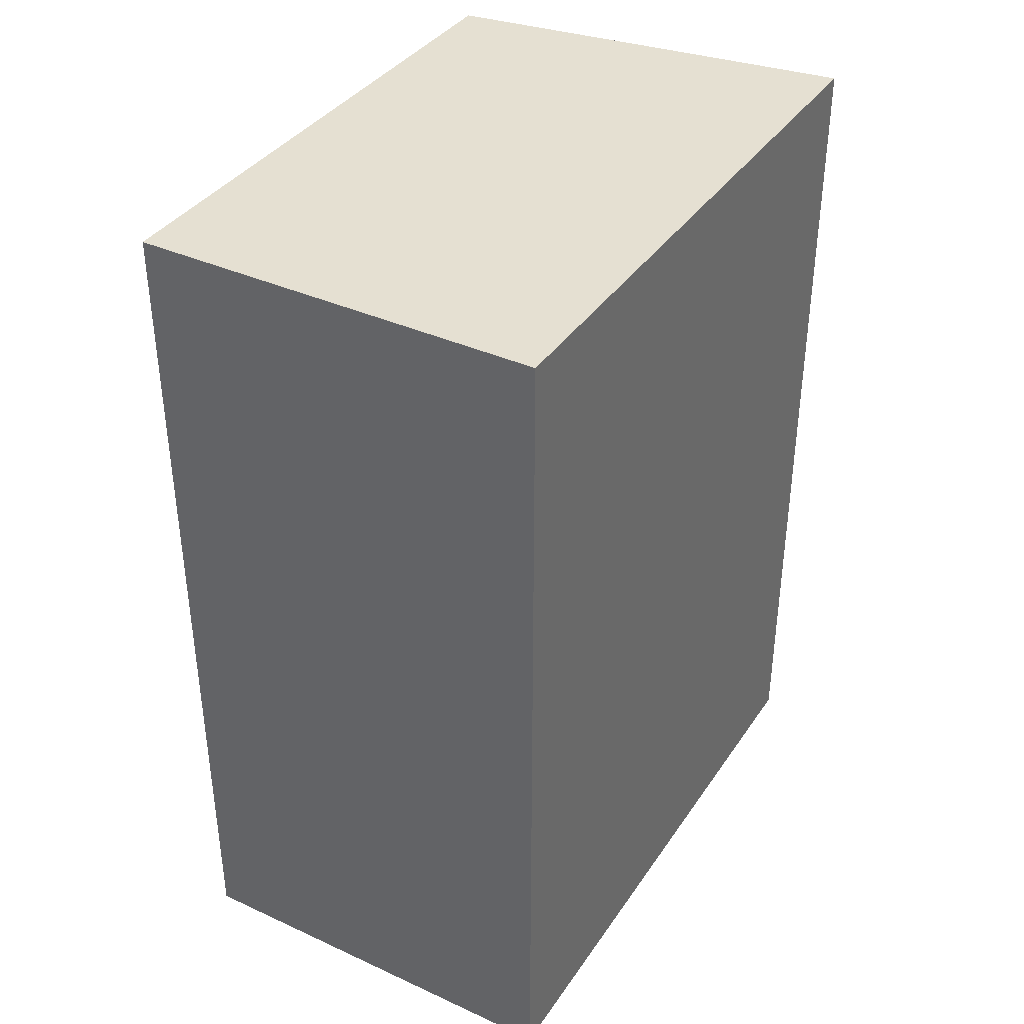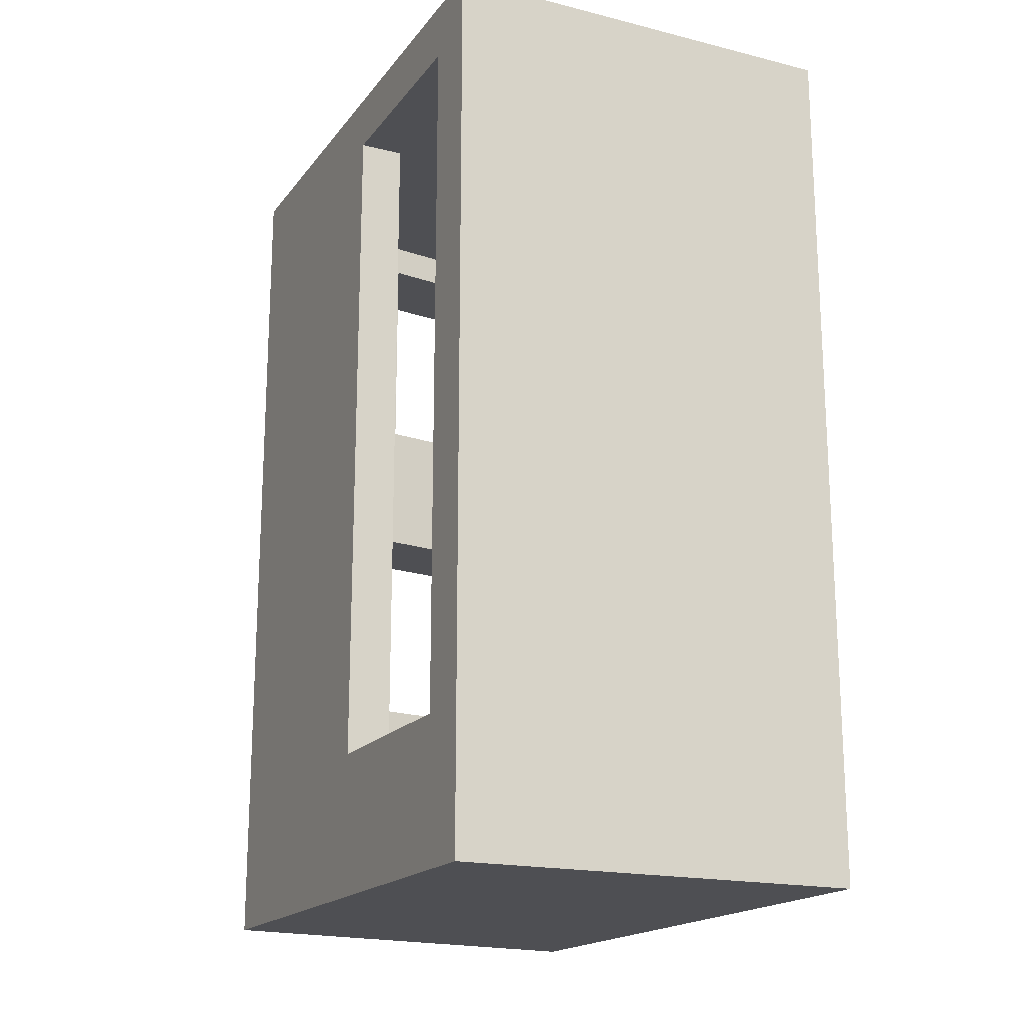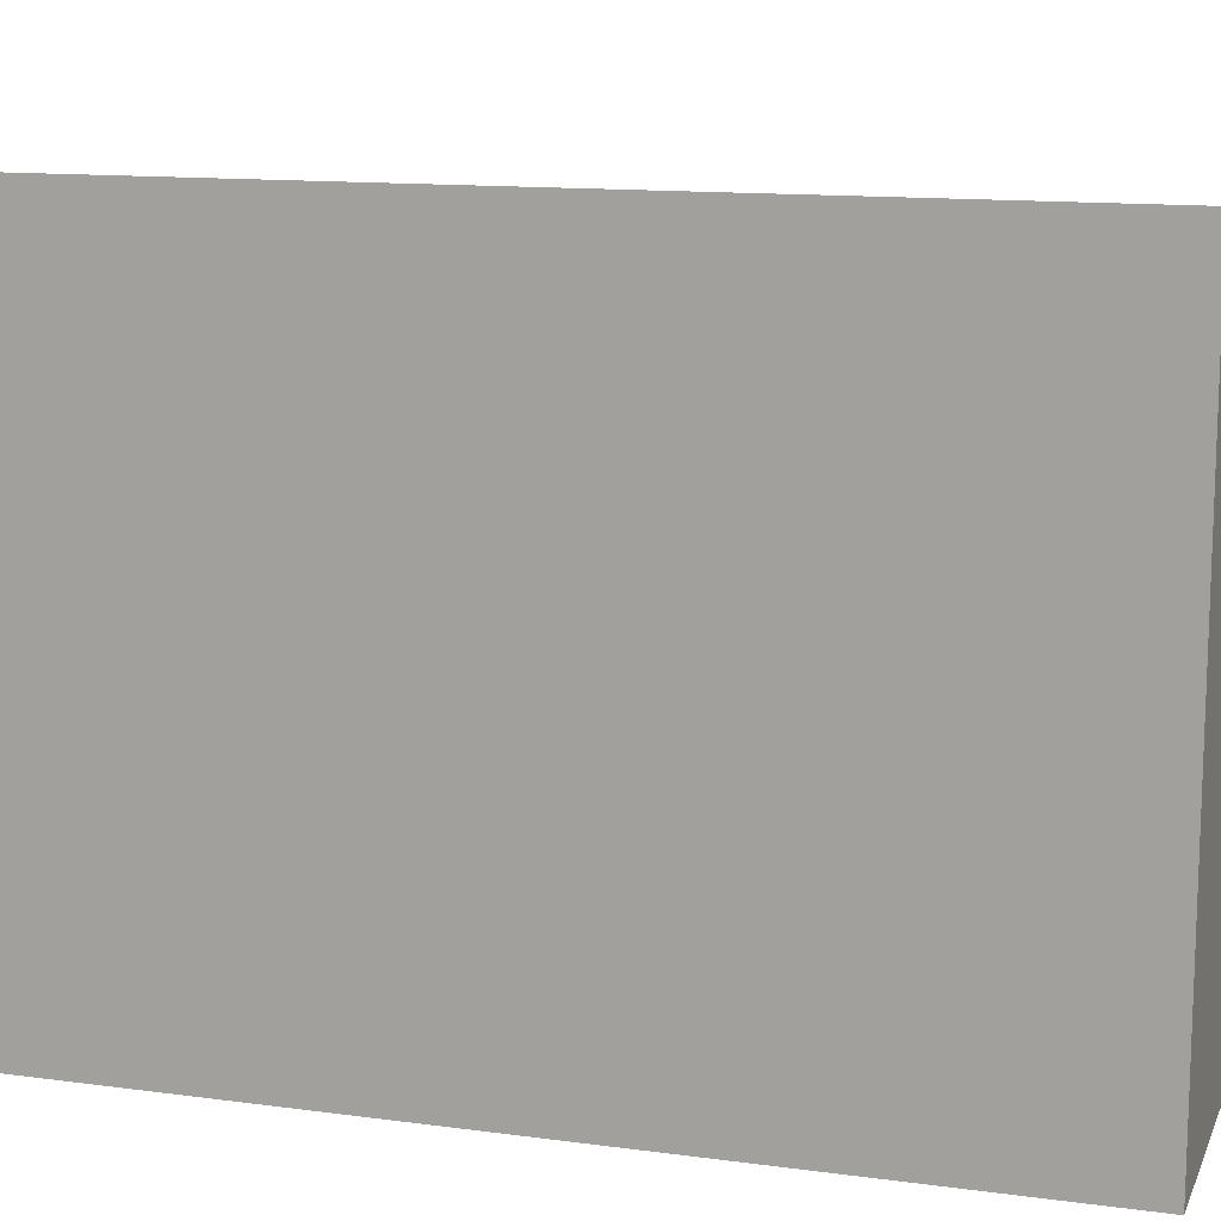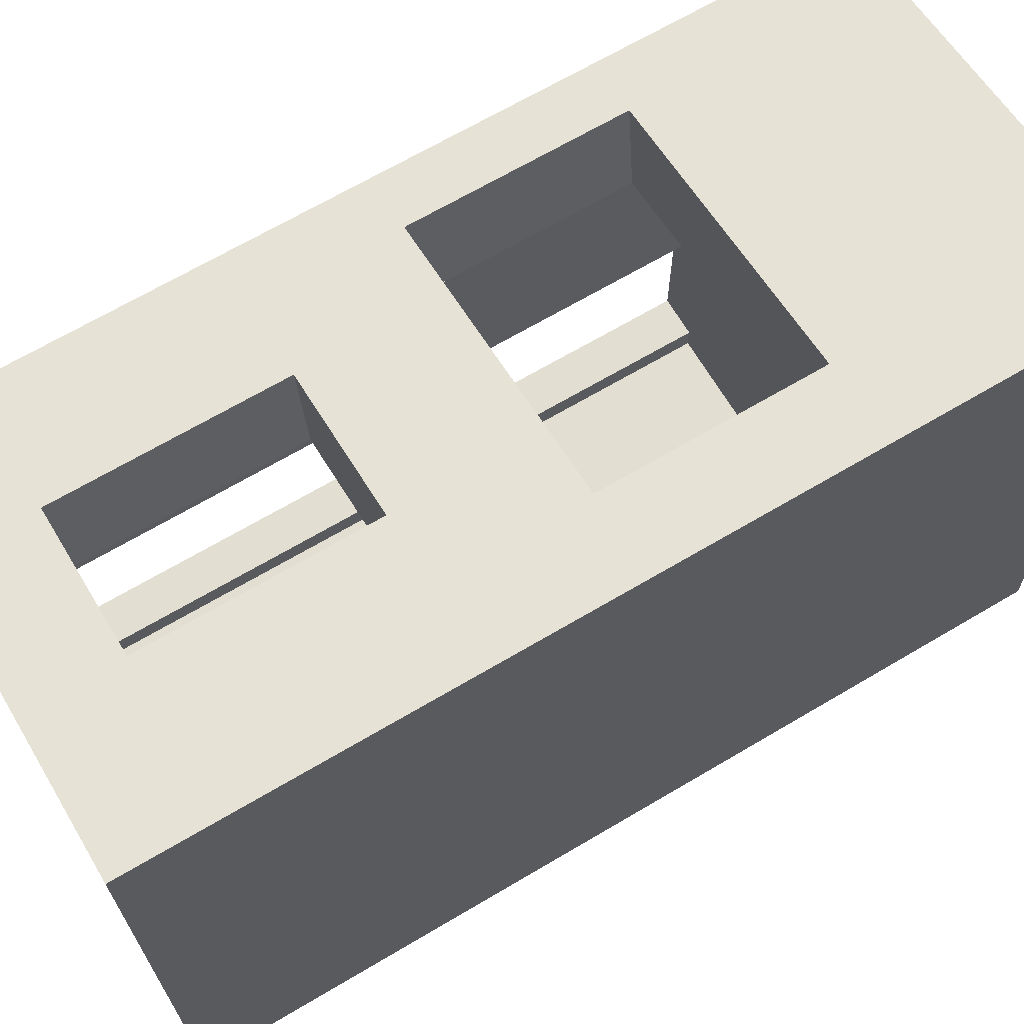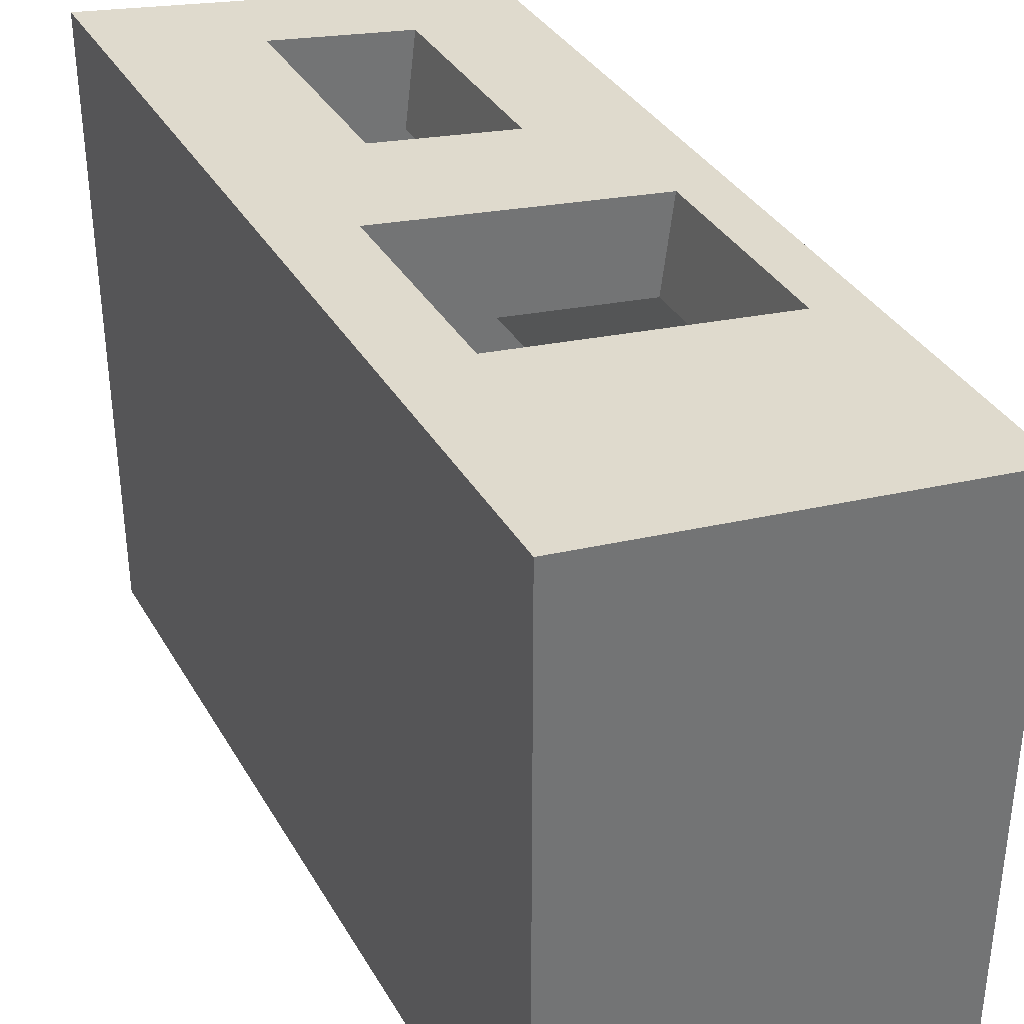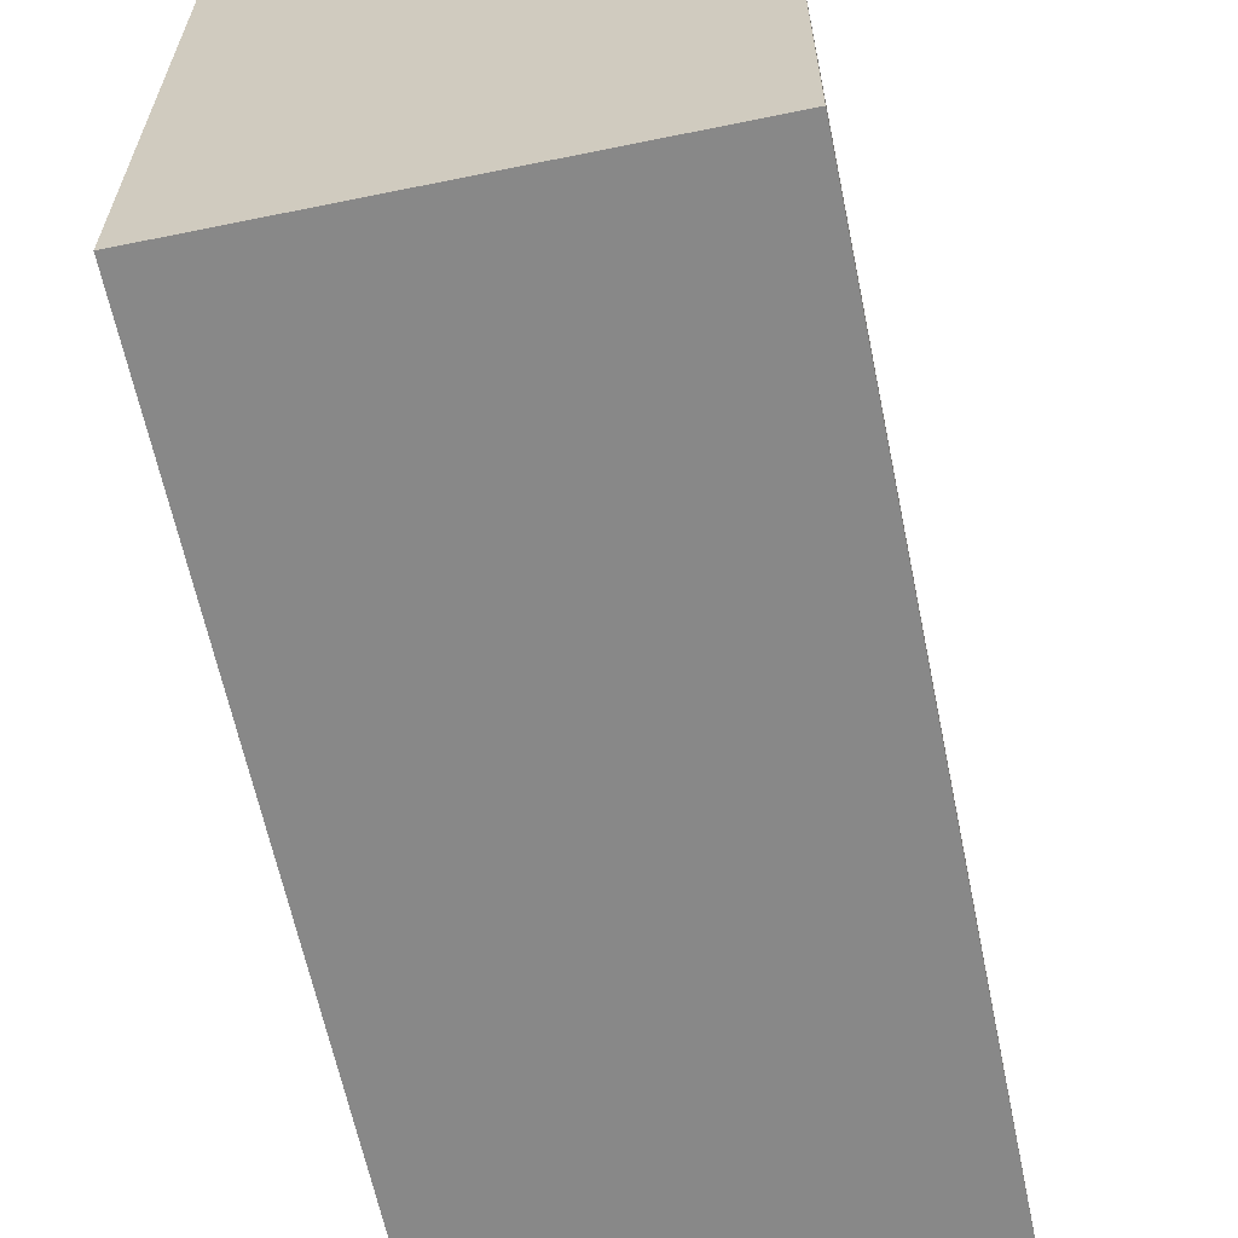
<metadata>
{"format":"obj","ext":"obj","renderer":"f3d","projection":"perspective","resolution":1024,"background":"white","views":[{"elev":37.7,"azim":-149.8,"up":"+Y"},{"elev":-18.2,"azim":154.4,"up":"+Y"},{"elev":12.6,"azim":-72.6,"up":"+Z"},{"elev":67.5,"azim":-120.7,"up":"+Z"},{"elev":35.7,"azim":-26.6,"up":"+Z"},{"elev":-62.9,"azim":-168.3,"up":"+Z"}]}
</metadata>
<code>
o Salle1_RDC_Cube.006
v 0.7026 -0.5 1.024
v -0.7435 -0.5 1.224
v -0.7435 -0.5 -0.99
v 0.7026 -0.5 -0.99
v 0.7026 1.121 1.024
v 0.5105 0.3598 1.05
v -0.4633 0.3598 1.185
v -0.4633 1.073 1.185
v -0.7435 1.3 1.224
v 0.7026 2.063 1.024
v 0.2618 2.063 1.085
v 0.2618 1.547 1.085
v -0.2346 1.547 1.153
v -0.2346 2.063 1.153
v -0.7435 2.063 1.224
v 0.5105 1.073 1.05
v 0.4688 0.3598 0.7119
v -0.5047 0.3598 0.8499
v -0.5047 1.073 0.8499
v 0.4688 1.073 0.7119
v 0.7026 2.288 1.024
v 0.2618 2.288 1.085
v 0.2202 2.063 0.7471
v 0.2202 1.547 0.7471
v -0.276 1.547 0.8175
v -0.276 2.063 0.8175
v -0.2346 2.288 1.153
v -0.7435 2.288 1.224
v 0.5649 -0 0.6983
v -0.6147 0.5833 0.8654
v 0.5649 1.166 0.6983
v 0.7026 2.6 1.024
v -0.7435 2.6 1.224
v 0.2202 2.288 0.7471
v 0.5649 2.063 0.6983
v -0.276 2.288 0.8175
v -0.4807 2.063 0.8465
v -0.6147 0 0.8654
v -0.6147 2.063 0.8654
v 0.7026 2.6 -0.99
v -0.7435 2.6 -0.99
v 0.5649 2.295 0.6983
v 0.5474 2.063 -0.05287
v 0.5474 -0 -0.05287
v -0.5867 2.063 0.8615
v 0.7026 0 -0.7817
v 0.5609 0 -0.7817
v 0.5609 0 -0.8635
v -0.6276 0 -0.8635
v 0.7026 -0 -0.05287
v -0.6276 2.063 -0.8635
v -0.6147 2.4 0.8654
v 0.5649 2.4 0.6983
v 0.5474 2.4 -0.05287
v 0.7026 2.063 -0.05287
v 0.7026 2.063 -0.7817
v 0.5609 2.063 -0.7817
v 0.5609 2.063 -0.8635
v -0.6276 2.4 -0.8635
v 0.7026 2.4 -0.05287
v 0.5609 2.4 -0.8635
v 0.5609 2.4 -0.7817
v 0.7026 2.4 -0.7817
f 7 2 1
f 12 8 16
f 22 11 10
f 14 27 28
f 33 27 32
f 1 5 6
f 7 8 9
f 1 6 7
f 7 9 2
f 16 6 5
f 5 10 12
f 13 14 15
f 10 11 12
f 13 15 9
f 5 12 16
f 8 12 13
f 13 9 8
f 21 22 10
f 15 14 28
f 21 32 22
f 33 28 27
f 27 22 32
f 6 17 18
f 7 18 19
f 6 16 20
f 23 24 12
f 12 24 25
f 13 25 26
f 16 8 19
f 11 22 34
f 36 27 14
f 22 27 36
f 7 6 18
f 8 7 19
f 17 6 20
f 11 23 12
f 13 12 25
f 14 13 26
f 20 16 19
f 23 11 34
f 26 36 14
f 34 22 36
f 29 18 17
f 30 39 19
f 20 19 24
f 26 25 37
f 34 42 35
f 44 31 43
f 25 19 45
f 53 34 52
f 30 49 51
f 39 45 19
f 42 54 43
f 44 43 55
f 45 52 37
f 57 47 46
f 48 47 57
f 49 48 58
f 59 52 39
f 39 52 45
f 43 54 60
f 62 57 56
f 62 61 58
f 61 59 51
f 40 60 63
f 10 5 55
f 41 40 4
f 9 15 41
f 20 31 17
f 38 30 18
f 17 31 29
f 29 38 18
f 18 30 19
f 23 35 24
f 31 20 24
f 19 25 24
f 24 35 31
f 23 34 35
f 35 43 31
f 44 29 31
f 37 25 45
f 36 26 37
f 52 34 36
f 36 37 52
f 42 34 53
f 51 39 30
f 30 38 49
f 43 35 42
f 42 53 54
f 50 44 55
f 56 57 46
f 58 48 57
f 51 49 58
f 51 59 39
f 55 43 60
f 63 62 56
f 57 62 58
f 58 61 51
f 46 50 4
f 40 32 60
f 46 4 56
f 63 56 40
f 32 21 60
f 56 4 40
f 50 55 5
f 1 4 50
f 10 55 21
f 60 21 55
f 1 50 5
f 3 41 4
f 33 41 28
f 3 2 9
f 15 28 41
f 3 9 41
f 1 2 3
f 32 40 41
f 47 49 44
f 54 59 62
f 4 1 3
f 33 32 41
f 50 46 47
f 47 48 49
f 49 38 44
f 44 50 47
f 38 29 44
f 63 60 62
f 54 53 52
f 52 59 54
f 62 60 54
f 59 61 62

</code>
